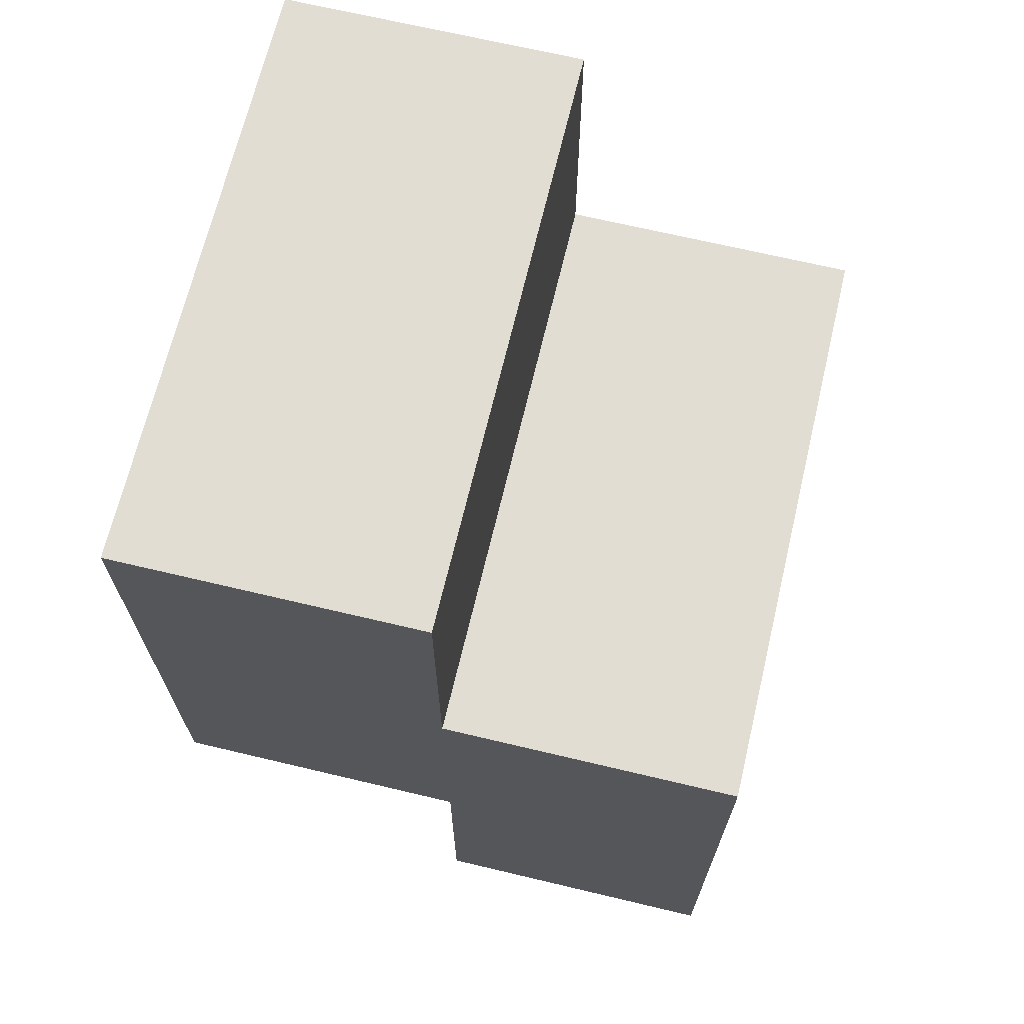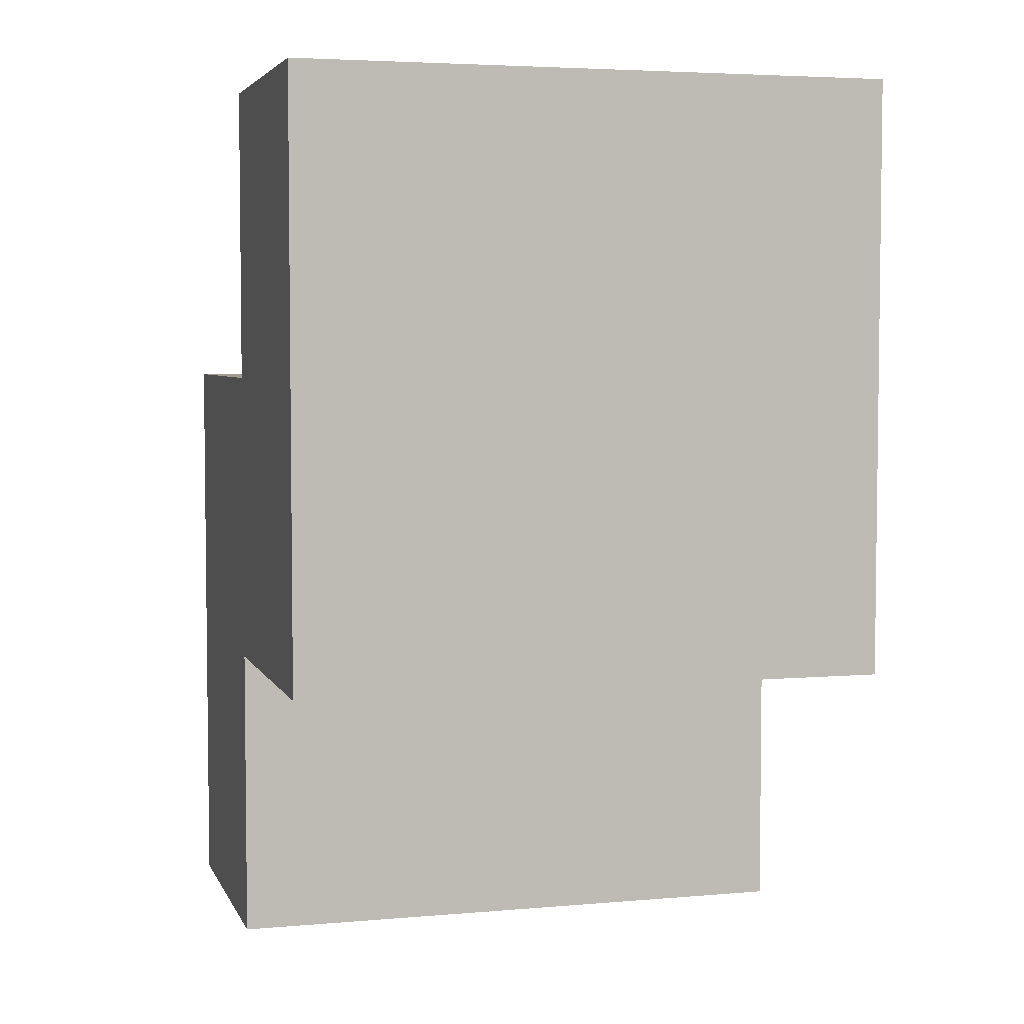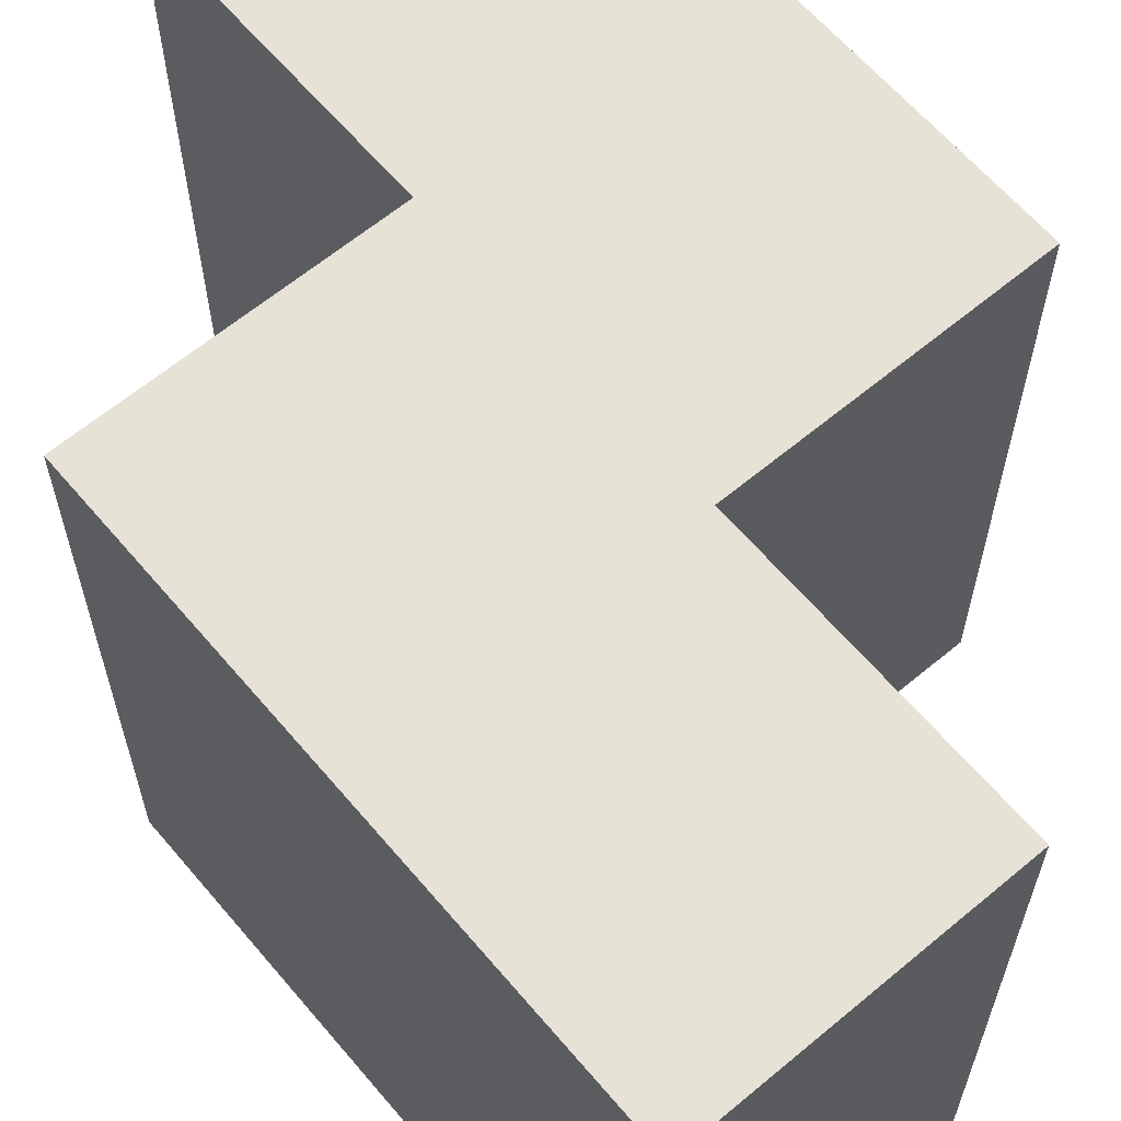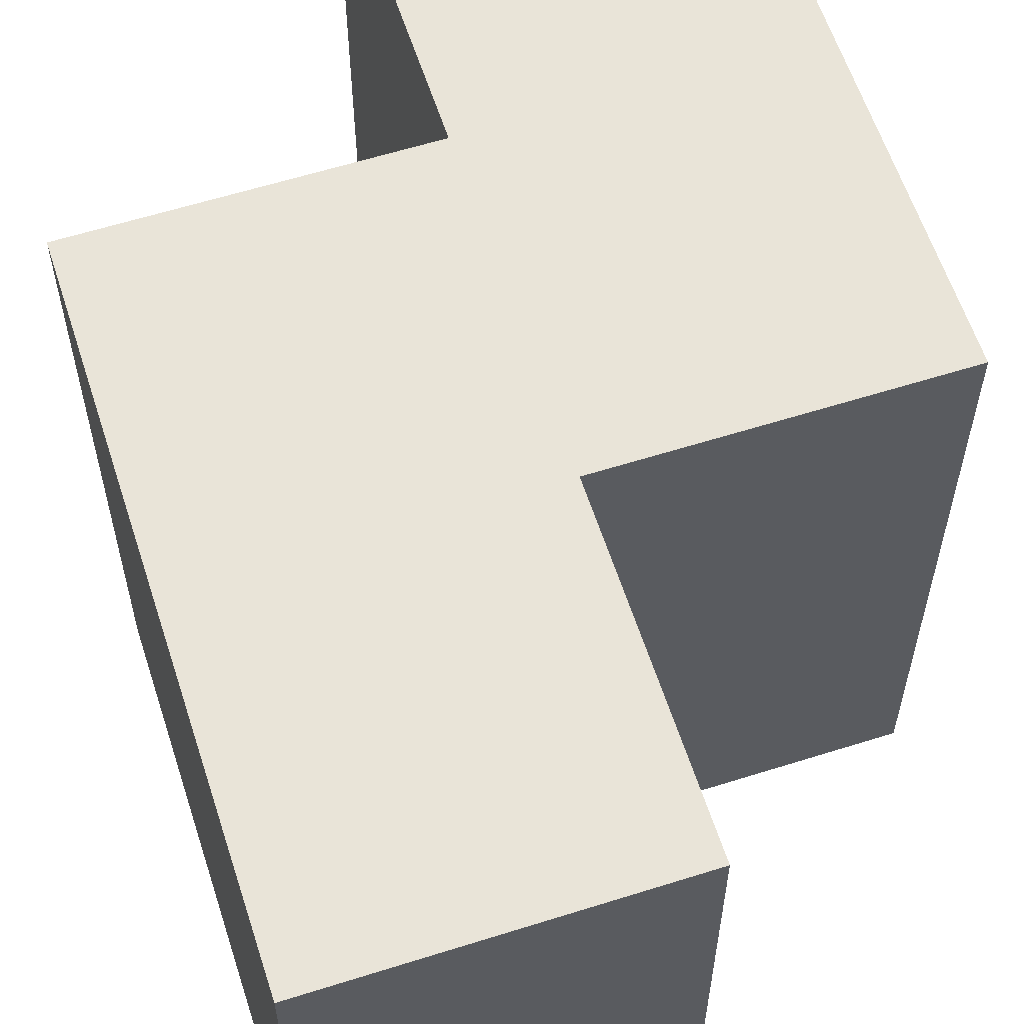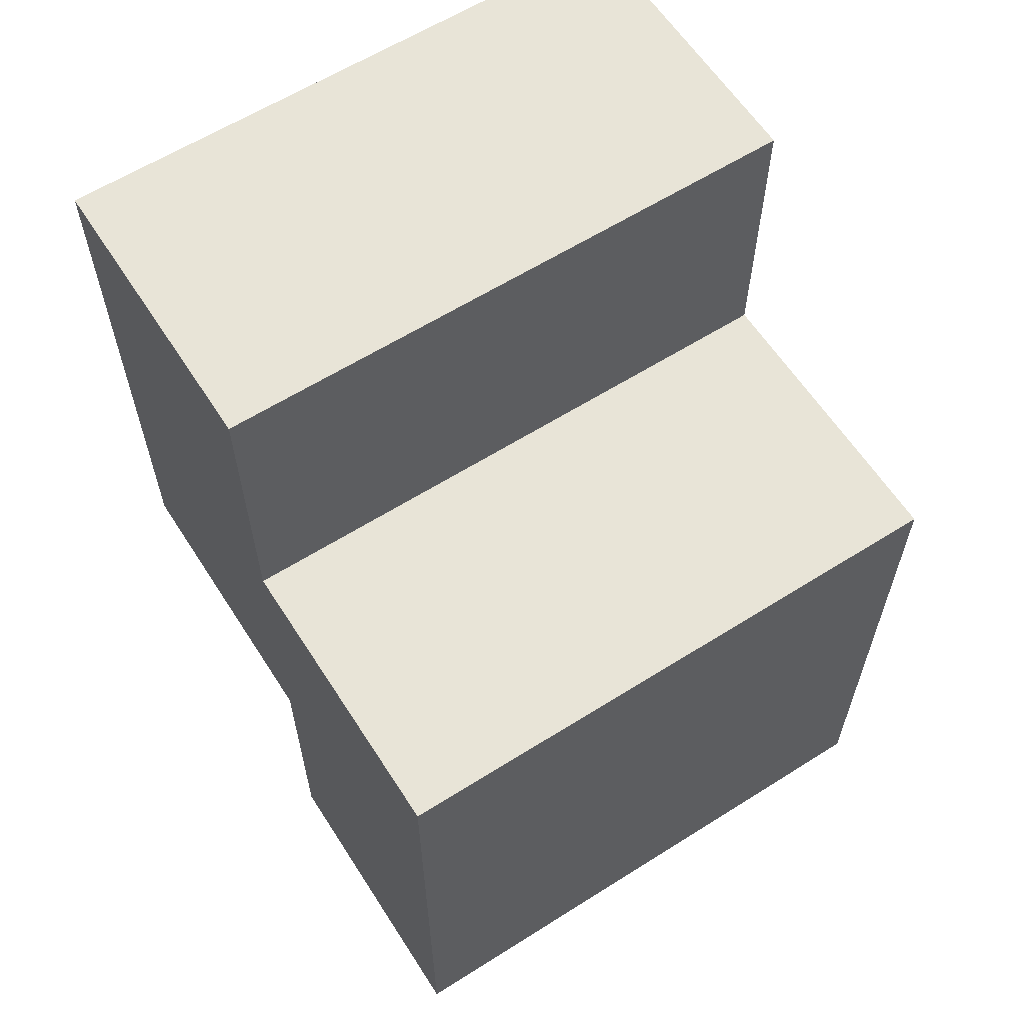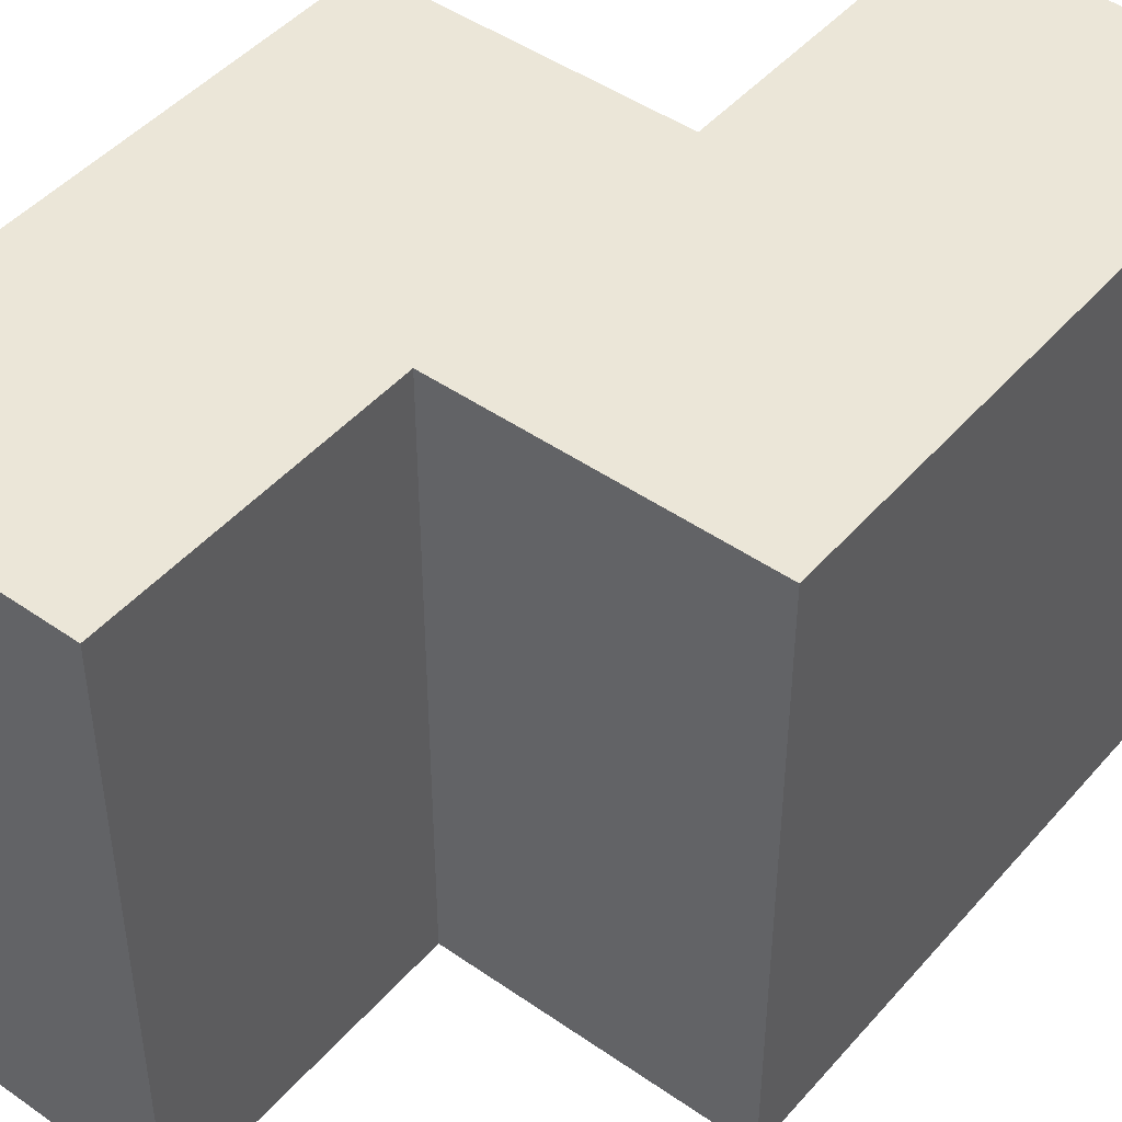
<metadata>
{"format":"obj","ext":"obj","renderer":"f3d","projection":"perspective","resolution":1024,"background":"white","views":[{"elev":68.3,"azim":-166.6,"up":"+Y"},{"elev":4.5,"azim":74.2,"up":"+Y"},{"elev":62.9,"azim":139.8,"up":"+Z"},{"elev":60.4,"azim":-17.9,"up":"+Z"},{"elev":61.3,"azim":-122.7,"up":"+Y"},{"elev":46.4,"azim":-141.5,"up":"+Z"}]}
</metadata>
<code>
g Skel_R_arm
v -0.15 0.275 0.025
v -0.15 0.225 0.025
v -0.15 0.225 -0.025
v -0.15 0.275 -0.025
v -0.1 0.275 0.025
v -0.1 0.275 -0.025
v -0.1 0.25 -0.025
v -0.1 0.25 0.025
v -0.125 0.225 0.025
v -0.125 0.25 0.025
v -0.125 0.225 -0.025
v -0.125 0.25 -0.025
v -0.125 0.225 0.025
v -0.15 0.225 0.025
v -0.15 0.275 0.025
v -0.125 0.25 0.025
v -0.125 0.275 0.025
v -0.1 0.25 0.025
v -0.1 0.275 0.025
v -0.15 0.225 -0.025
v -0.125 0.225 -0.025
v -0.15 0.275 -0.025
v -0.125 0.25 -0.025
v -0.125 0.275 -0.025
v -0.1 0.25 -0.025
v -0.1 0.275 -0.025
v -0.15 0.225 -0.025
v -0.15 0.225 0.025
v -0.125 0.225 0.025
v -0.125 0.225 -0.025
v -0.125 0.25 -0.025
v -0.125 0.25 0.025
v -0.1 0.25 0.025
v -0.1 0.25 -0.025
v -0.15 0.275 0.025
v -0.15 0.275 -0.025
v -0.125 0.275 0.025
v -0.125 0.275 -0.025
v -0.125 0.3 -0.025
v -0.125 0.3 0.025
v -0.125 0.275 -0.025
v -0.125 0.275 0.025
v -0.1 0.275 0.025
v -0.1 0.3 0.025
v -0.1 0.275 -0.025
v -0.1 0.3 -0.025
v -0.1 0.275 0.025
v -0.125 0.275 0.025
v -0.125 0.3 0.025
v -0.1 0.3 0.025
v -0.125 0.275 -0.025
v -0.1 0.275 -0.025
v -0.125 0.3 -0.025
v -0.1 0.3 -0.025
v -0.125 0.3 -0.025
v -0.1 0.3 -0.025
v -0.1 0.3 0.025
v -0.125 0.3 0.025
g Skel_R_arm_0
f 3 2 1
f 1 4 3
f 7 6 5
f 7 5 8
f 11 10 9
f 11 12 10
f 15 14 13
f 15 13 16
f 15 16 17
f 17 16 18
f 17 18 19
f 22 21 20
f 22 23 21
f 22 24 23
f 24 25 23
f 24 26 25
f 29 28 27
f 29 27 30
f 33 32 31
f 33 31 34
f 37 36 35
f 37 38 36
g Skel_R_arm_1
f 41 40 39
f 41 42 40
f 45 44 43
f 45 46 44
f 49 48 47
f 49 47 50
f 53 52 51
f 53 54 52
g Skel_R_arm_2
f 57 56 55
f 58 57 55

</code>
